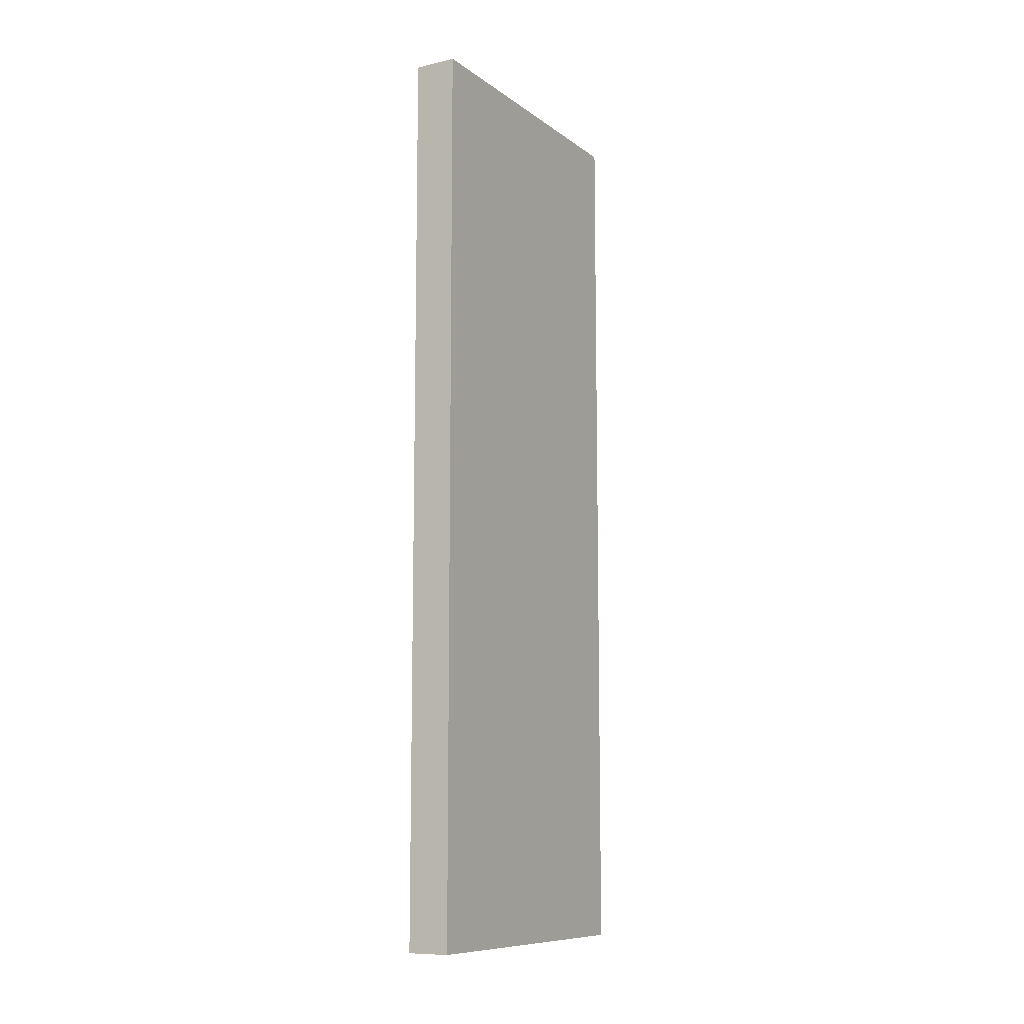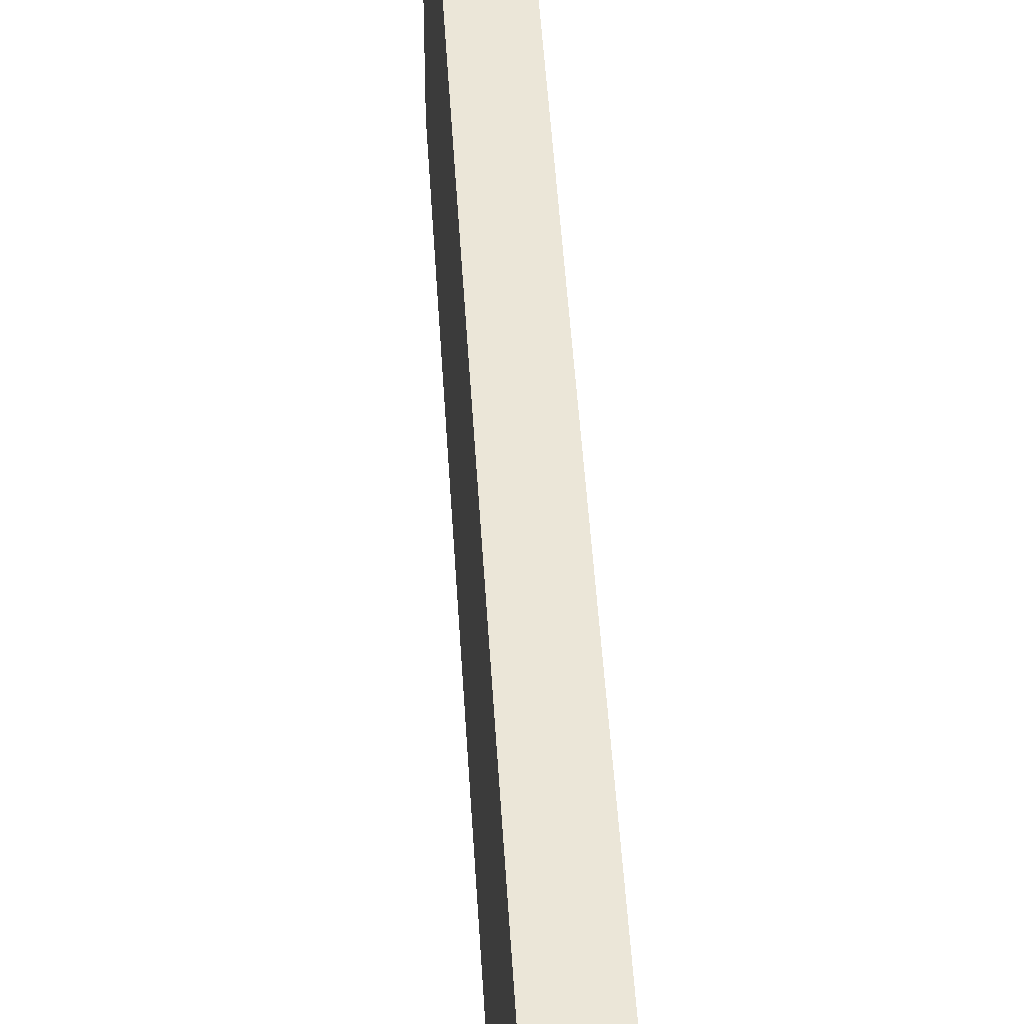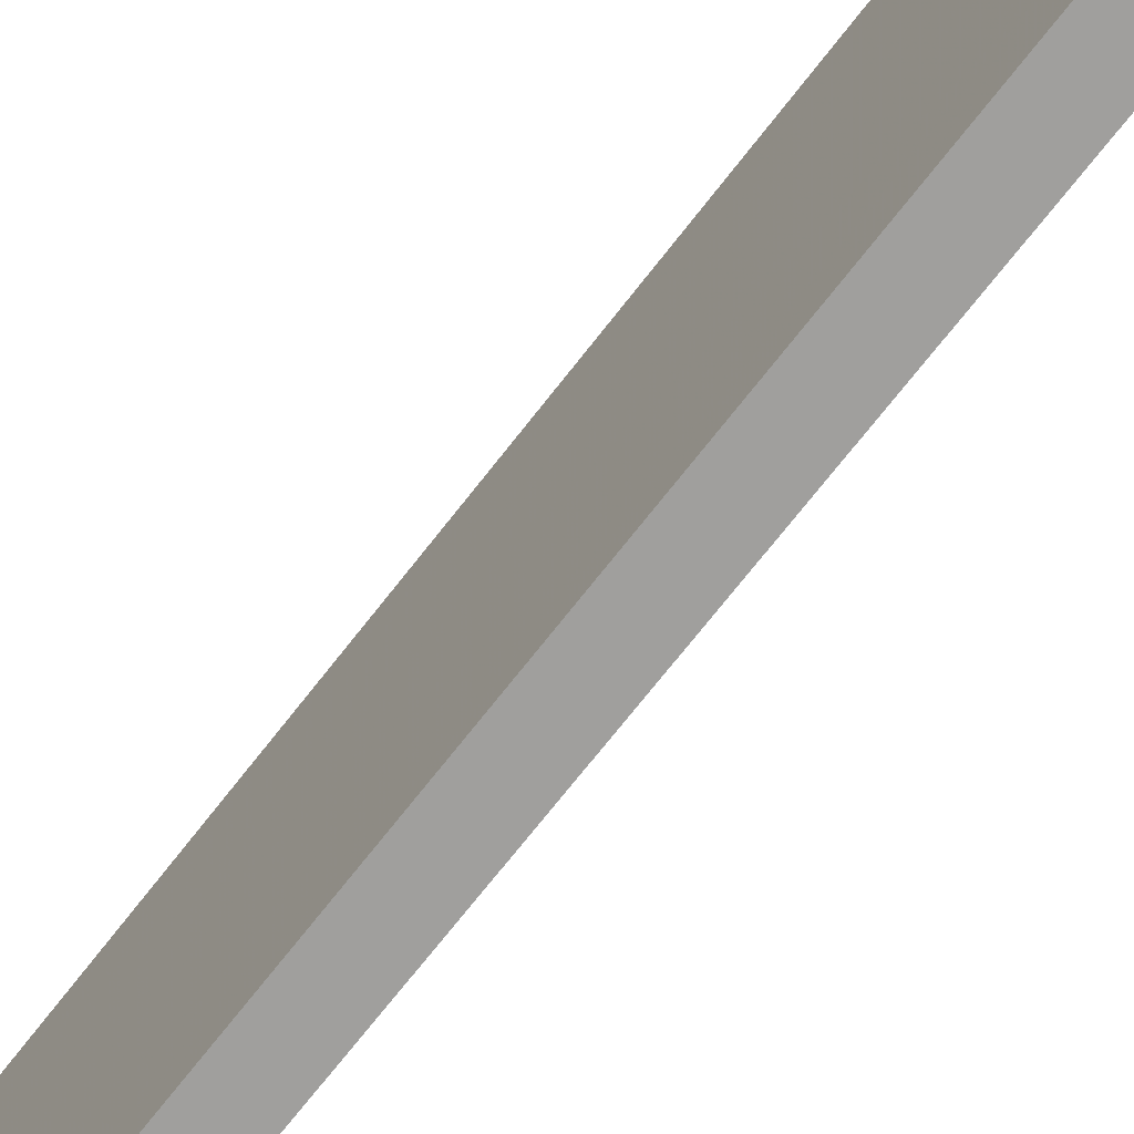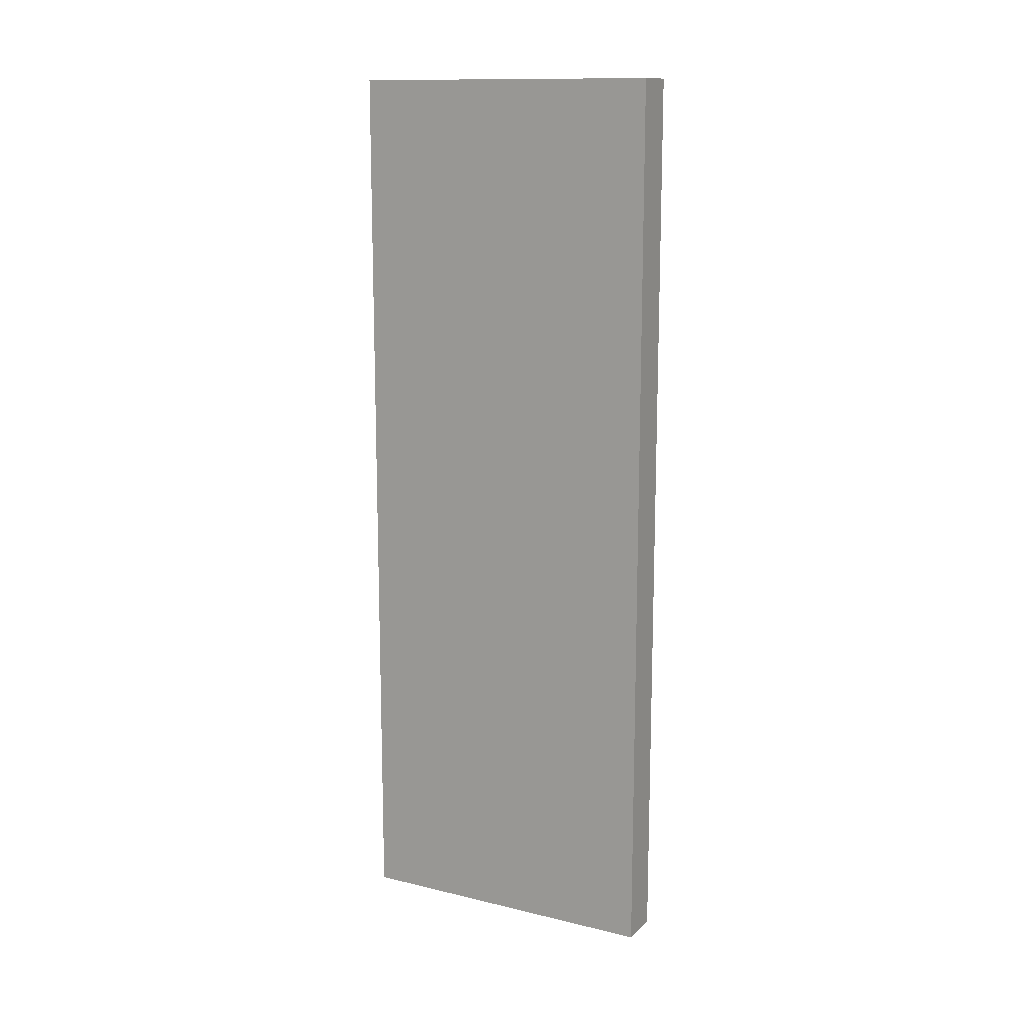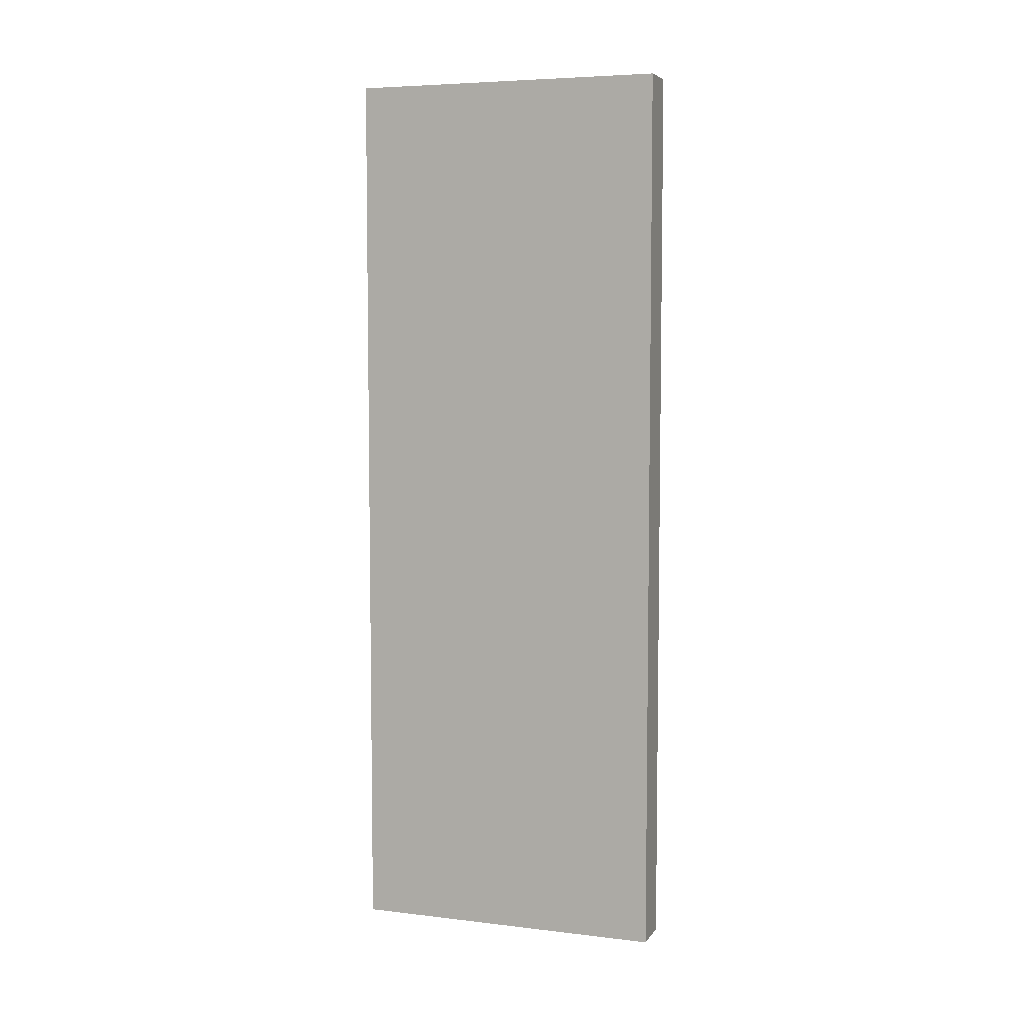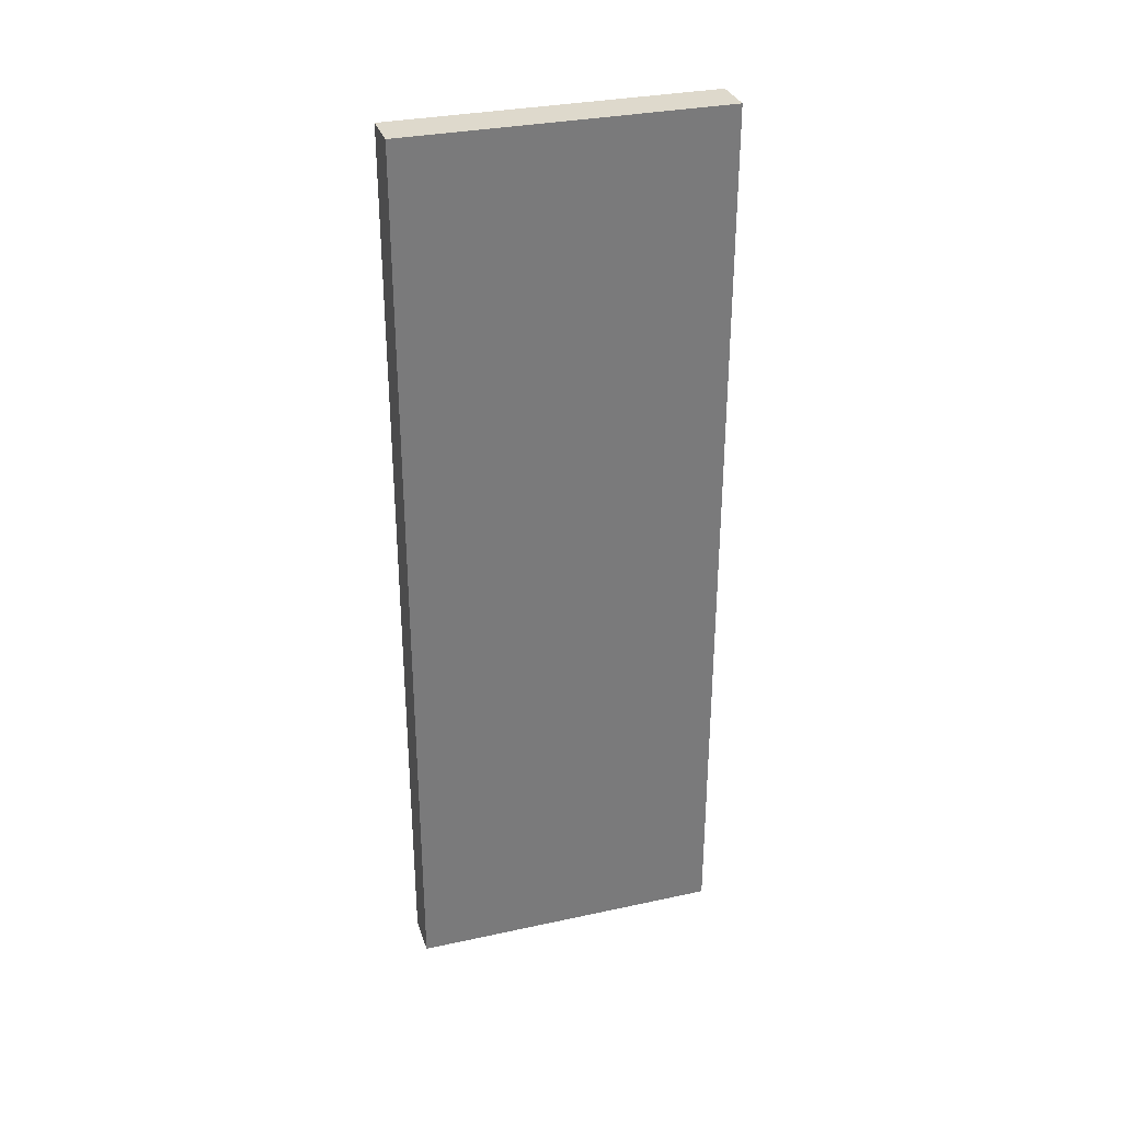
<metadata>
{"format":"obj","ext":"obj","renderer":"f3d","projection":"perspective","resolution":1024,"background":"white","views":[{"elev":-9.9,"azim":30.4,"up":"+Y"},{"elev":46.4,"azim":-3.3,"up":"+Z"},{"elev":-71.4,"azim":142.1,"up":"+Z"},{"elev":13.3,"azim":-61.7,"up":"+Y"},{"elev":5.9,"azim":109.6,"up":"+Y"},{"elev":31.9,"azim":73.1,"up":"+Y"}]}
</metadata>
<code>
v 0.004842 -0.2367 0.1763
v 0.004842 -0.3389 0.1763
v 0.004842 -0.2367 0.1405
v 3.81e-07 -0.2367 0.1405
v 3.81e-07 -0.3389 0.1763
v 3.81e-07 -0.3389 0.1405
v 3.81e-07 -0.2367 0.1763
v 0.004842 -0.3389 0.1405
f 1 2 3
f 1 3 4
f 5 2 1
f 6 4 3
f 6 5 4
f 6 2 5
f 7 5 1
f 7 1 4
f 7 4 5
f 8 6 3
f 8 3 2
f 8 2 6

</code>
